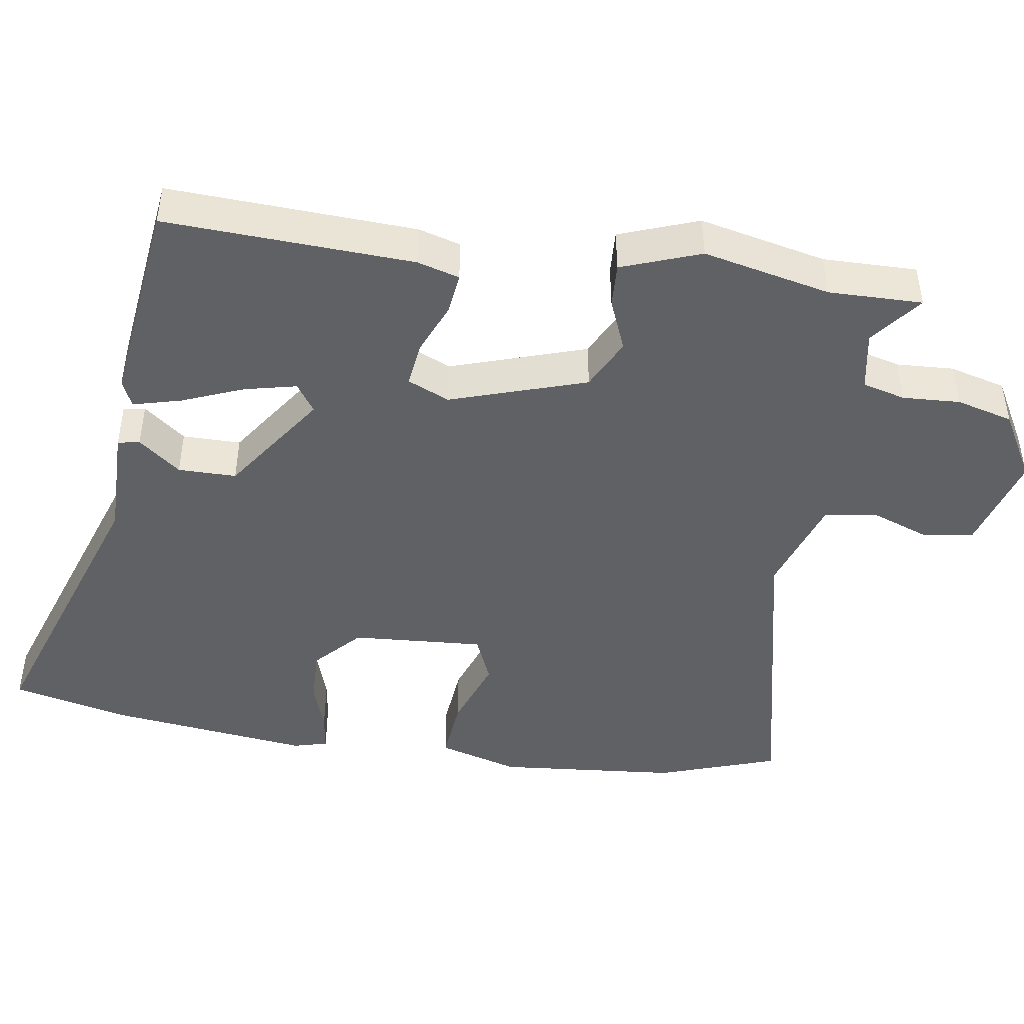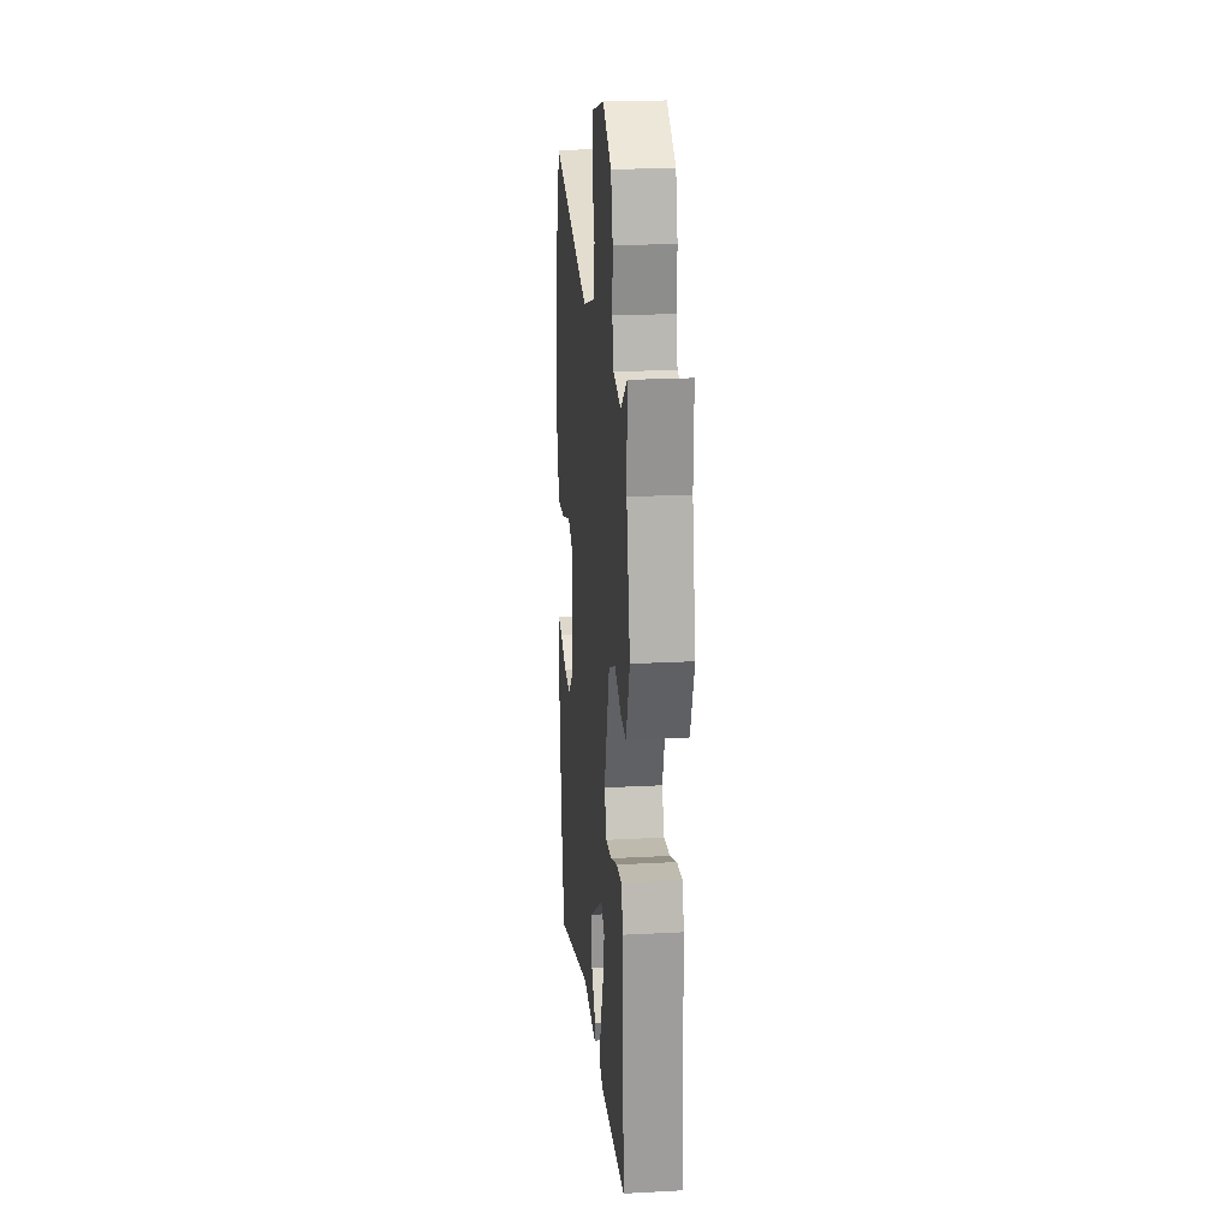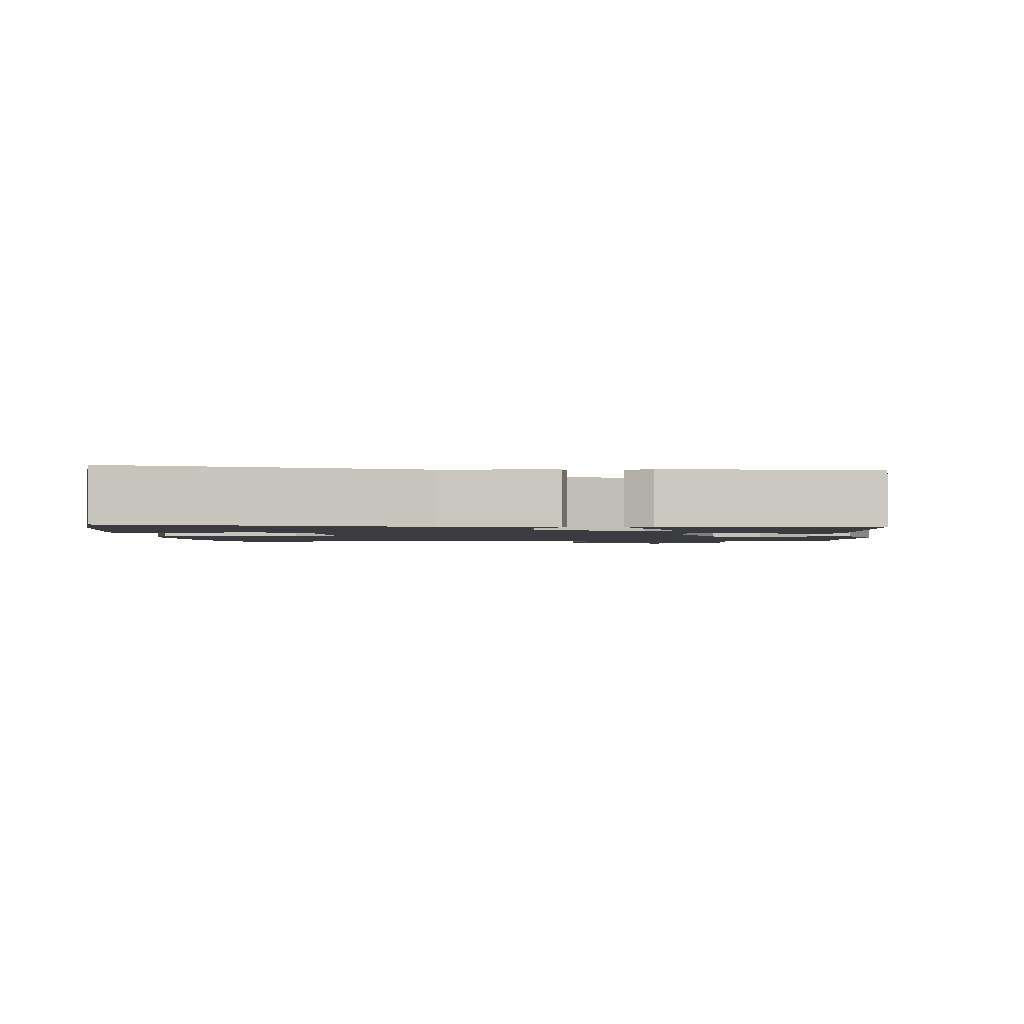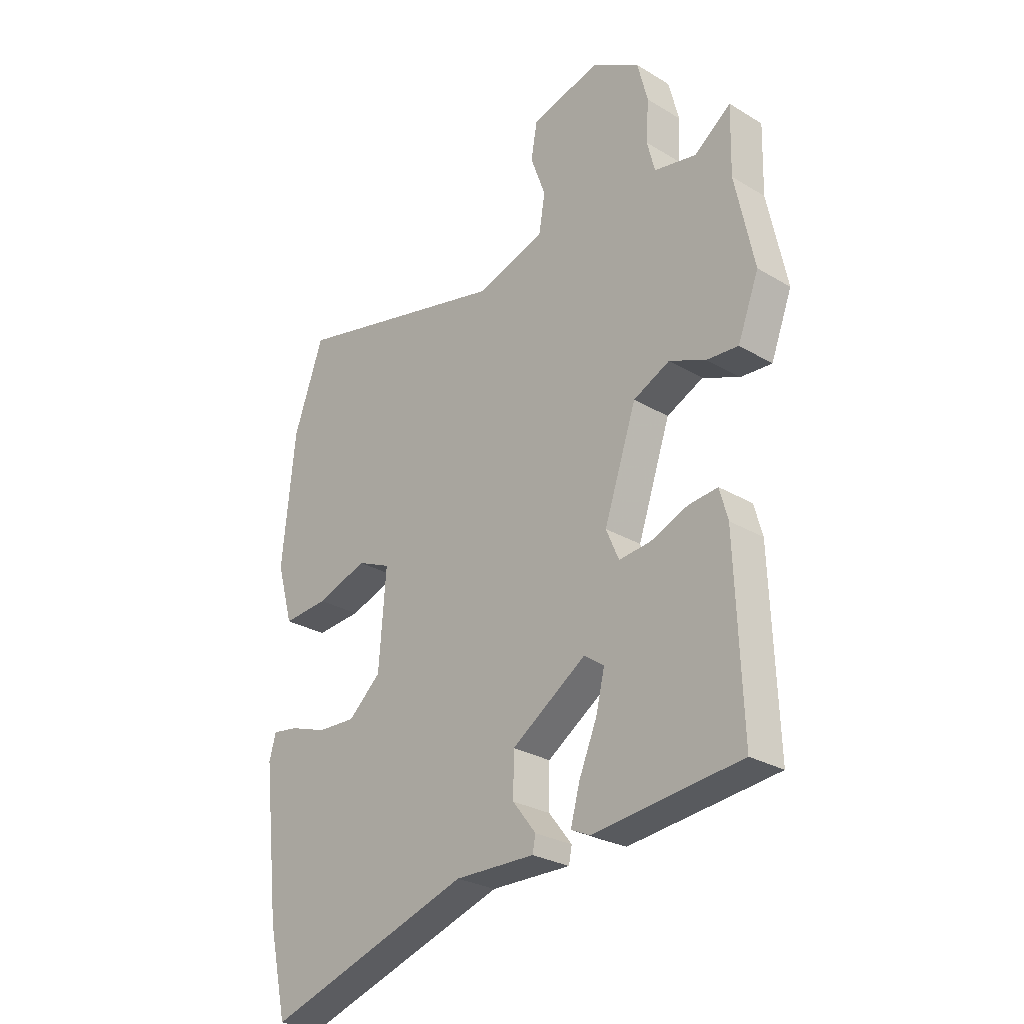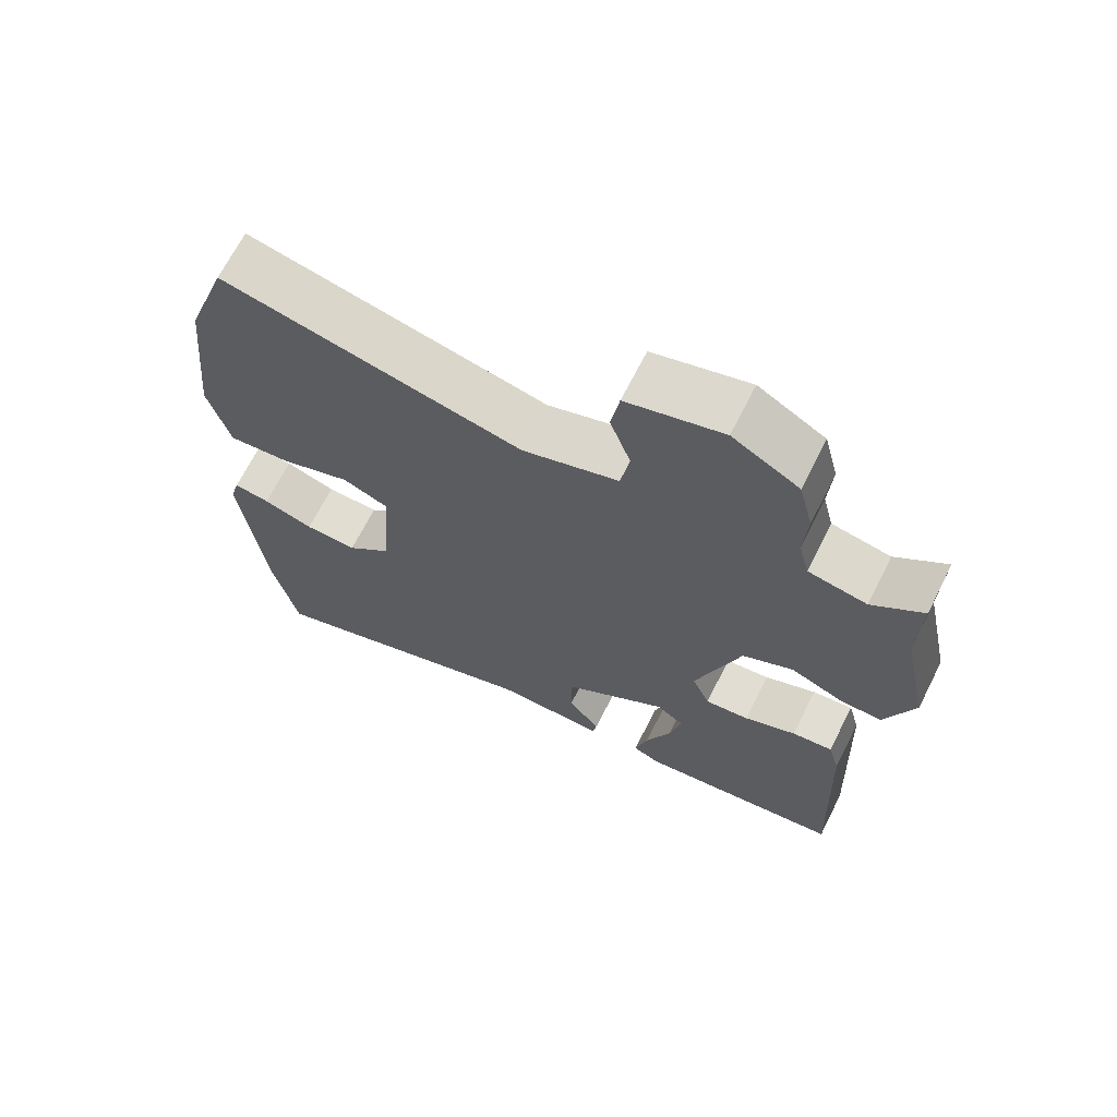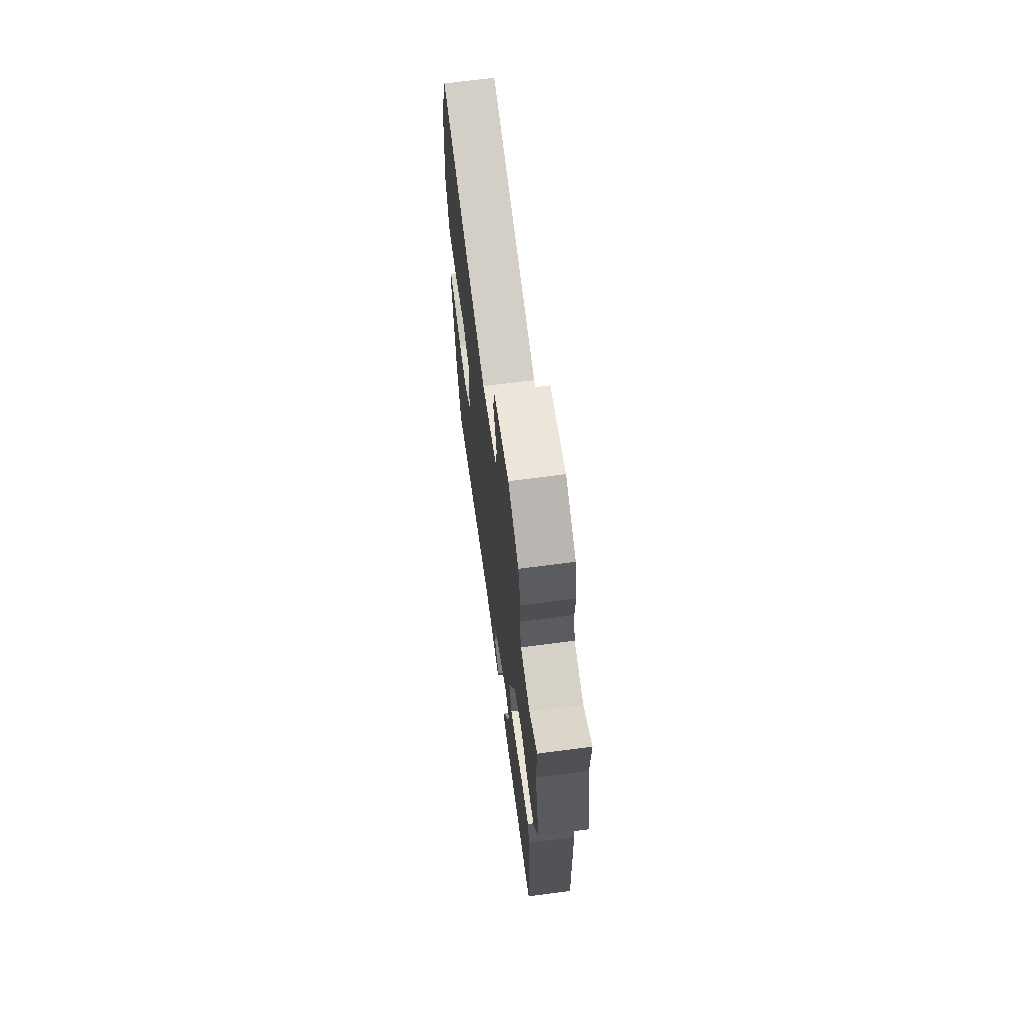
<metadata>
{"format":"obj","ext":"obj","renderer":"f3d","projection":"perspective","resolution":1024,"background":"white","views":[{"elev":-45.4,"azim":-99.3,"up":"+Y"},{"elev":22.2,"azim":-95.3,"up":"+Z"},{"elev":-1.7,"azim":-178.1,"up":"+Y"},{"elev":-27.2,"azim":-132.8,"up":"+Z"},{"elev":68.0,"azim":-153.2,"up":"+Z"},{"elev":68.7,"azim":-97.5,"up":"+Z"}]}
</metadata>
<code>
v 0.516 0.07 -0.428
v 0.48 0.07 -0.59
v 0.081 0.07 -0.459
v -0.074 0.07 -0.462
v -0.08 0.07 -0.432
v -0.035 0.07 -0.374
v -0.036 0.07 -0.294
v -0.181 0.07 -0.197
v -0.22 0.07 -0.224
v -0.203 0.07 -0.295
v -0.168 0.07 -0.379
v -0.15 0.07 -0.445
v -0.187 0.07 -0.462
v -0.474 0.07 -0.43
v -0.461 0.07 -0.09
v -0.445 0.07 -0.032
v -0.388 0.07 -0.038
v -0.316 0.07 -0.067
v -0.254 0.07 -0.074
v -0.229 0.07 -0.016
v -0.292 0.07 0.17
v -0.363 0.07 0.204
v -0.434 0.07 0.174
v -0.495 0.07 0.17
v -0.536 0.07 0.278
v -0.499 0.07 0.453
v -0.502 0.07 0.582
v -0.431 0.07 0.528
v -0.349 0.07 0.544
v -0.334 0.07 0.603
v -0.339 0.07 0.682
v -0.319 0.07 0.76
v -0.226 0.07 0.814
v -0.091 0.07 0.777
v -0.079 0.07 0.708
v -0.108 0.07 0.627
v -0.096 0.07 0.555
v 0.039 0.07 0.512
v 0.461 0.07 0.61
v 0.519 0.07 0.446
v 0.544 0.07 0.198
v 0.513 0.07 0.087
v 0.425 0.07 0.094
v 0.326 0.07 0.128
v 0.261 0.07 0.1
v 0.275 0.07 -0.082
v 0.338 0.07 -0.139
v 0.412 0.07 -0.136
v 0.483 0.07 -0.112
v 0.534 0.07 -0.104
v 0.547 0.07 -0.151
v 0.516 0 -0.428
v 0.48 0 -0.59
v 0.081 0 -0.459
v -0.074 0 -0.462
v -0.08 0 -0.432
v -0.035 0 -0.374
v -0.036 0 -0.294
v -0.181 0 -0.197
v -0.22 0 -0.224
v -0.203 0 -0.295
v -0.168 0 -0.379
v -0.15 0 -0.445
v -0.187 0 -0.462
v -0.474 0 -0.43
v -0.461 0 -0.09
v -0.445 0 -0.032
v -0.388 0 -0.038
v -0.316 0 -0.067
v -0.254 0 -0.074
v -0.229 0 -0.016
v -0.292 0 0.17
v -0.363 0 0.204
v -0.434 0 0.174
v -0.495 0 0.17
v -0.536 0 0.278
v -0.499 0 0.453
v -0.502 0 0.582
v -0.431 0 0.528
v -0.349 0 0.544
v -0.334 0 0.603
v -0.339 0 0.682
v -0.319 0 0.76
v -0.226 0 0.814
v -0.091 0 0.777
v -0.079 0 0.708
v -0.108 0 0.627
v -0.096 0 0.555
v 0.039 0 0.512
v 0.461 0 0.61
v 0.519 0 0.446
v 0.544 0 0.198
v 0.513 0 0.087
v 0.425 0 0.094
v 0.326 0 0.128
v 0.261 0 0.1
v 0.275 0 -0.082
v 0.338 0 -0.139
v 0.412 0 -0.136
v 0.483 0 -0.112
v 0.534 0 -0.104
v 0.547 0 -0.151
f 48 49 50 51
f 47 48 51 1
f 46 47 1 2
f 41 42 43 44
f 39 40 41 44
f 38 39 44 45
f 37 38 45 46
f 33 34 35 36
f 33 36 37
f 30 31 32 33
f 29 30 33 37
f 28 29 37 46
f 26 27 28 46
f 22 23 24 25
f 22 25 26
f 21 22 26 46
f 15 16 17 18
f 15 18 19
f 14 15 19
f 13 14 19
f 10 11 12 13
f 9 10 13
f 9 13 19
f 8 9 19 20
f 3 4 5 6
f 3 6 7
f 2 3 7
f 20 21 46 2
f 2 7 8 20
f 102 101 100 99
f 52 102 99 98
f 53 52 98 97
f 95 94 93 92
f 95 92 91 90
f 96 95 90 89
f 97 96 89 88
f 87 86 85 84
f 88 87 84
f 84 83 82 81
f 88 84 81 80
f 97 88 80 79
f 97 79 78 77
f 76 75 74 73
f 77 76 73
f 97 77 73 72
f 69 68 67 66
f 70 69 66
f 70 66 65
f 70 65 64
f 64 63 62 61
f 64 61 60
f 70 64 60
f 71 70 60 59
f 57 56 55 54
f 58 57 54
f 58 54 53
f 53 97 72 71
f 71 59 58 53
f 1 52 53 2
f 2 53 54 3
f 3 54 55 4
f 4 55 56 5
f 5 56 57 6
f 6 57 58 7
f 7 58 59 8
f 8 59 60 9
f 9 60 61 10
f 10 61 62 11
f 11 62 63 12
f 12 63 64 13
f 13 64 65 14
f 14 65 66 15
f 15 66 67 16
f 16 67 68 17
f 17 68 69 18
f 18 69 70 19
f 19 70 71 20
f 20 71 72 21
f 21 72 73 22
f 22 73 74 23
f 23 74 75 24
f 24 75 76 25
f 25 76 77 26
f 26 77 78 27
f 27 78 79 28
f 28 79 80 29
f 29 80 81 30
f 30 81 82 31
f 31 82 83 32
f 32 83 84 33
f 33 84 85 34
f 34 85 86 35
f 35 86 87 36
f 36 87 88 37
f 37 88 89 38
f 38 89 90 39
f 39 90 91 40
f 40 91 92 41
f 41 92 93 42
f 42 93 94 43
f 43 94 95 44
f 44 95 96 45
f 45 96 97 46
f 46 97 98 47
f 47 98 99 48
f 48 99 100 49
f 49 100 101 50
f 50 101 102 51
f 51 102 52 1

</code>
